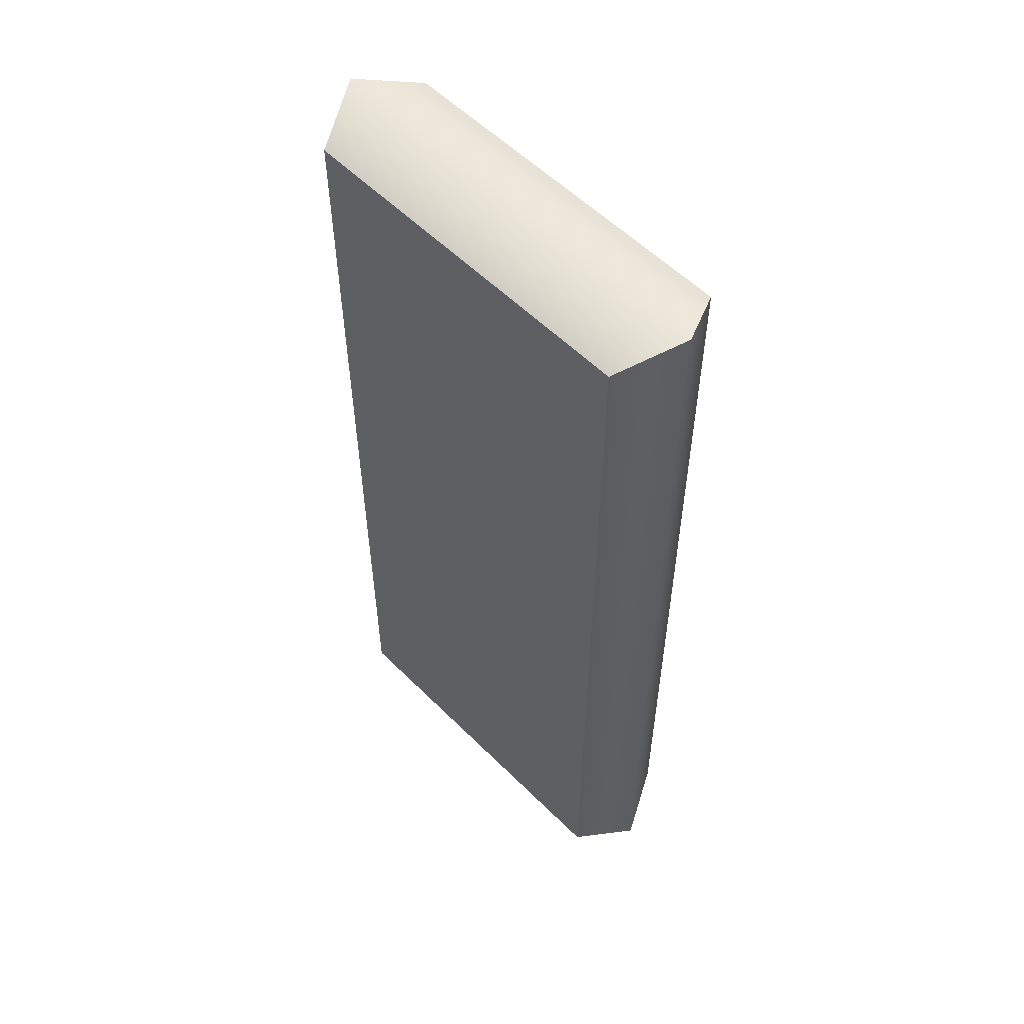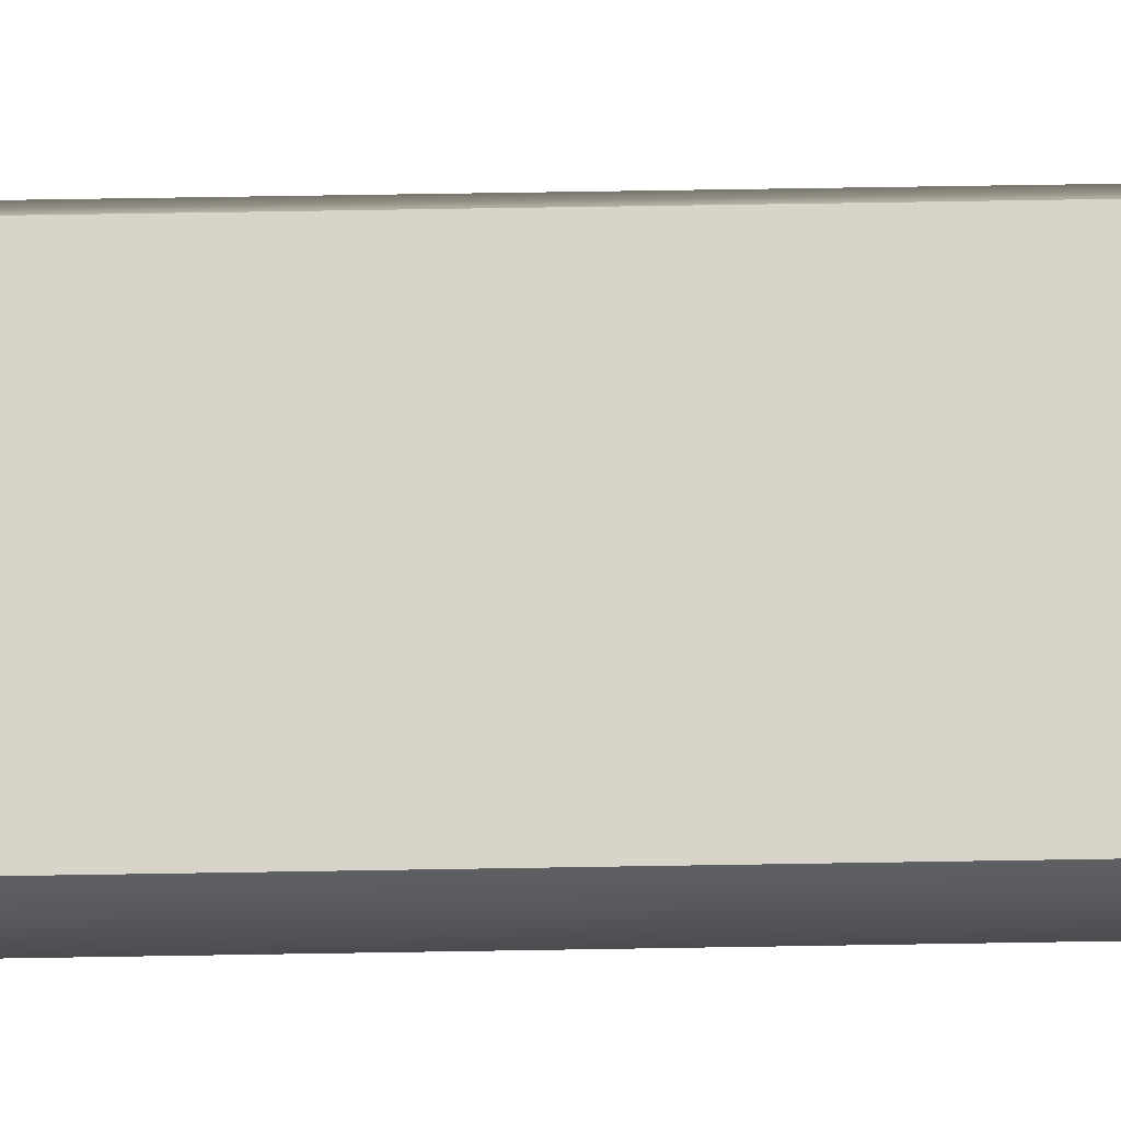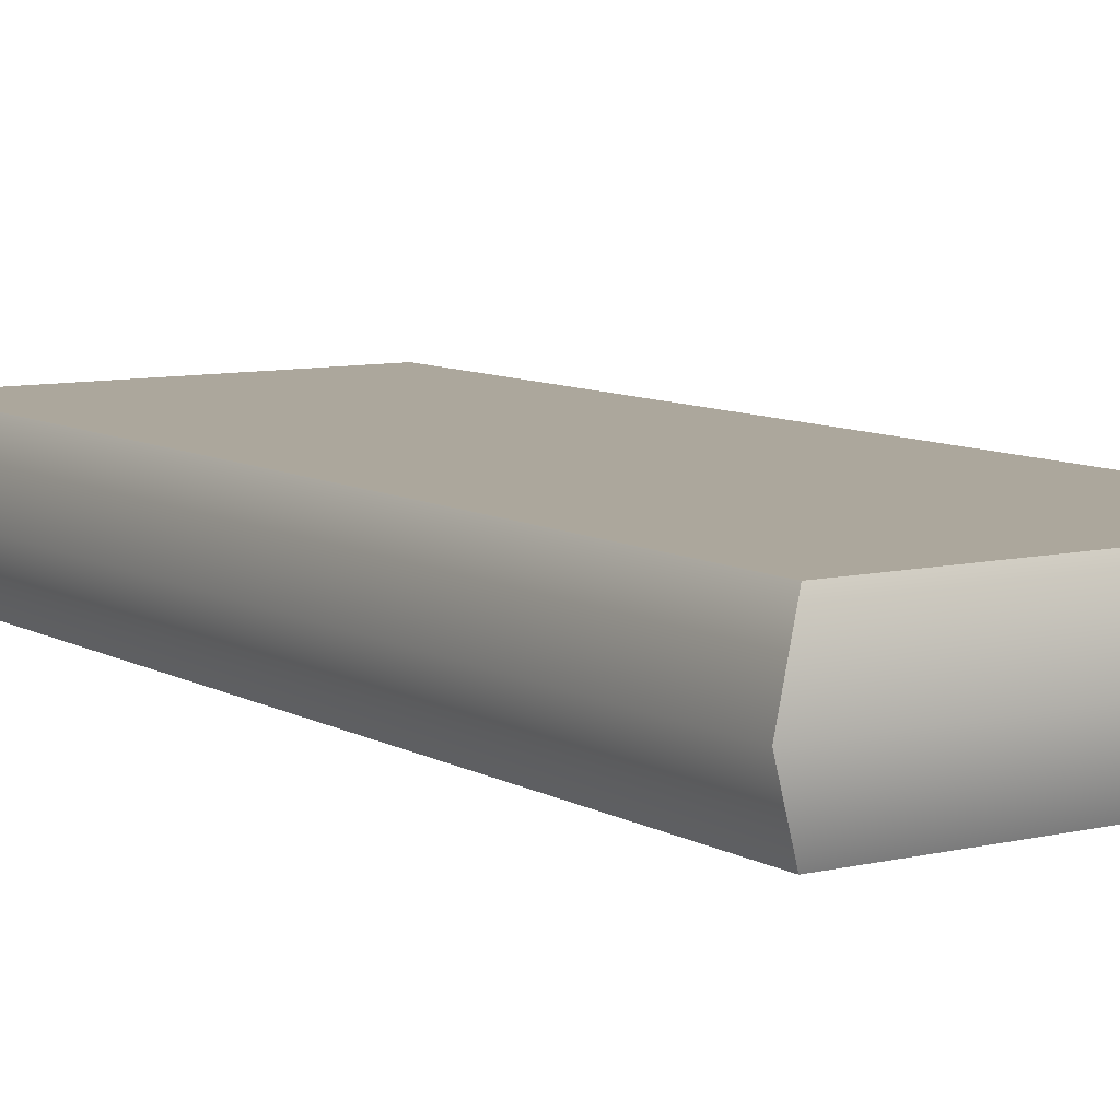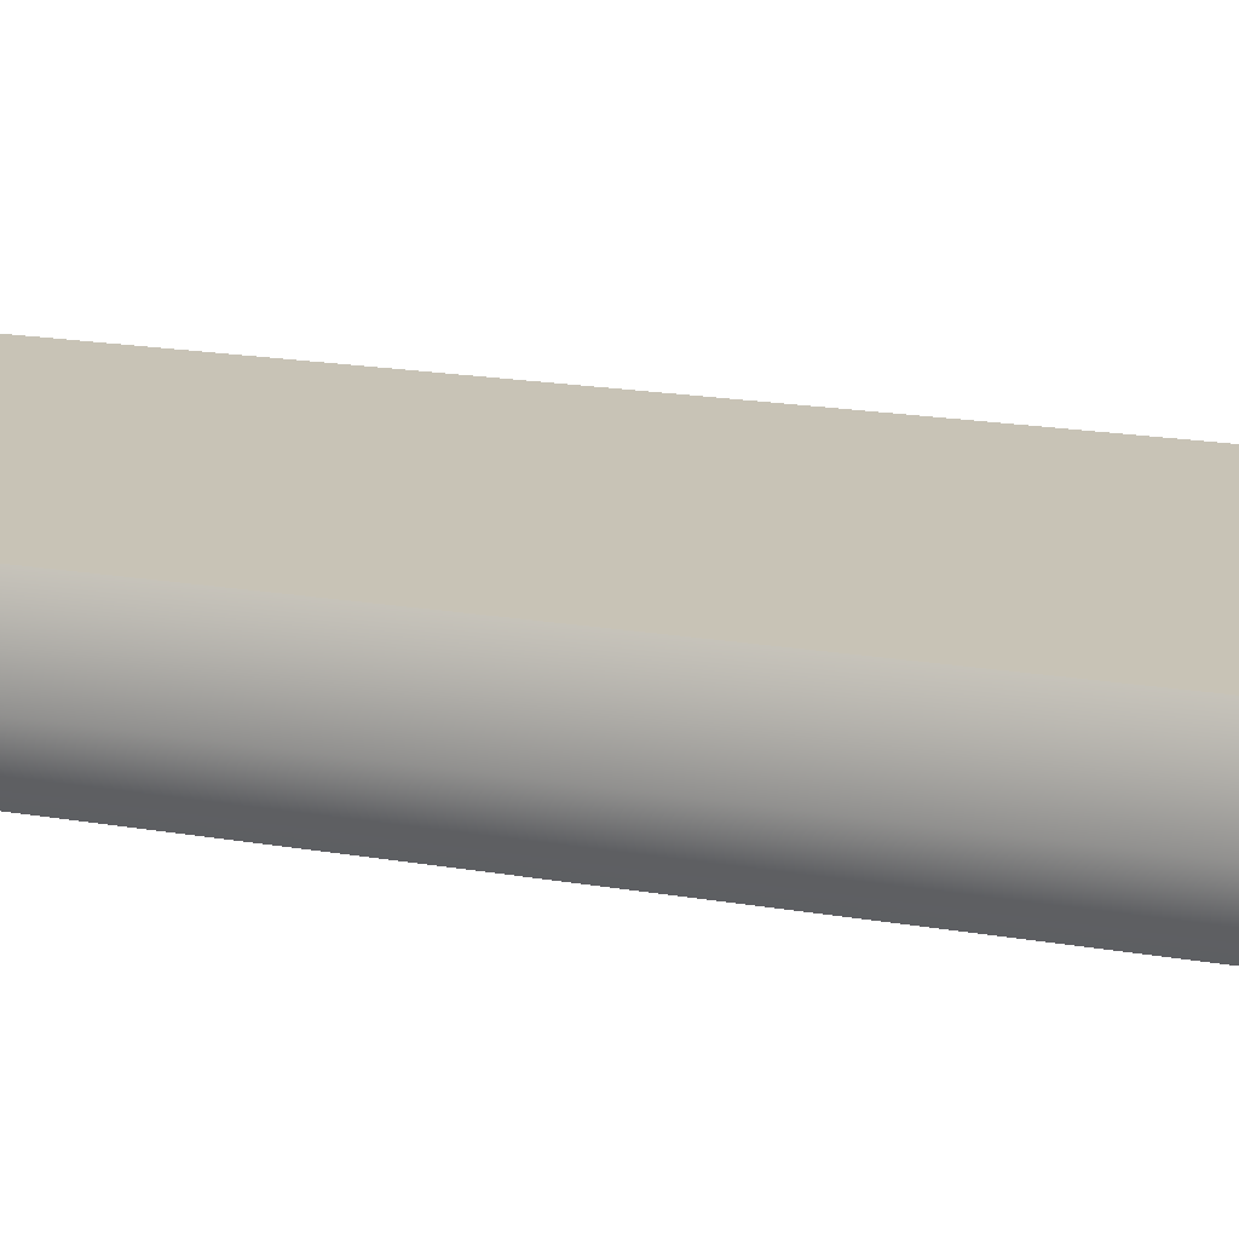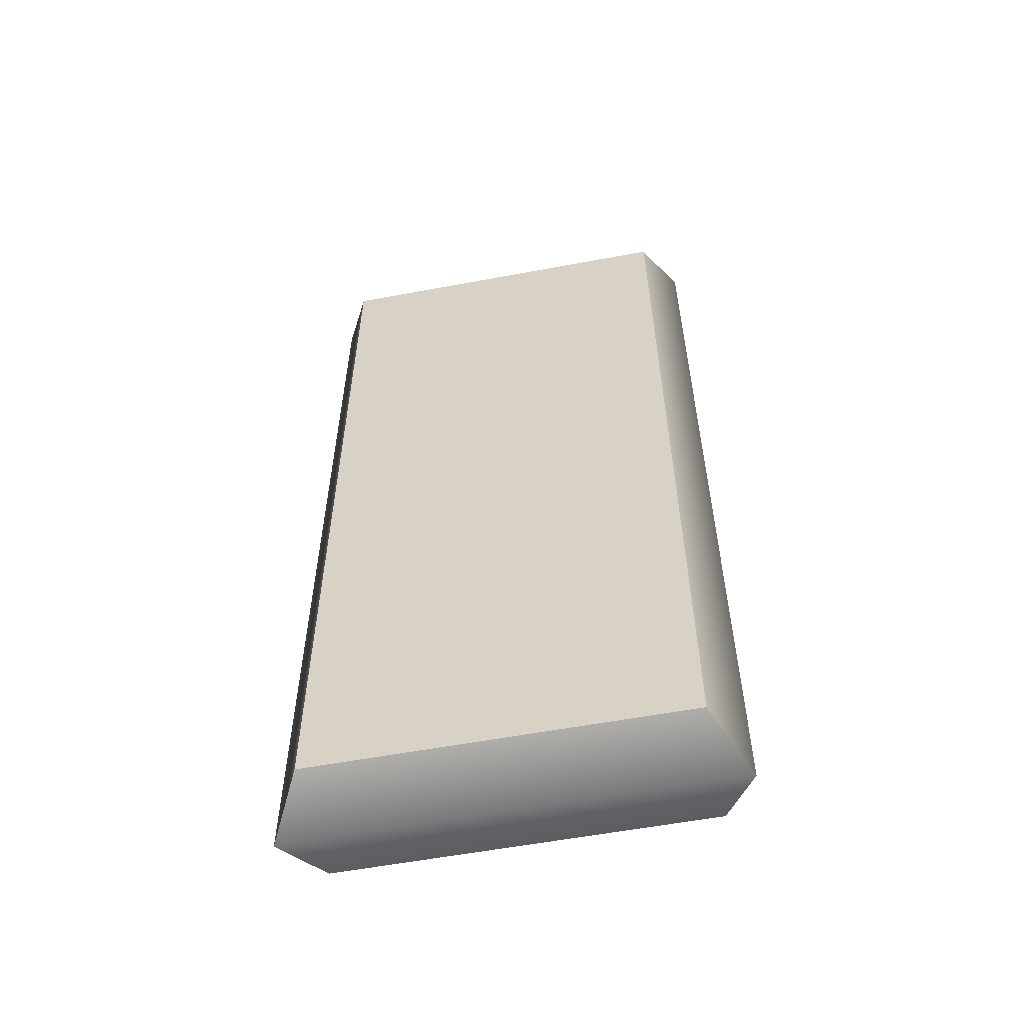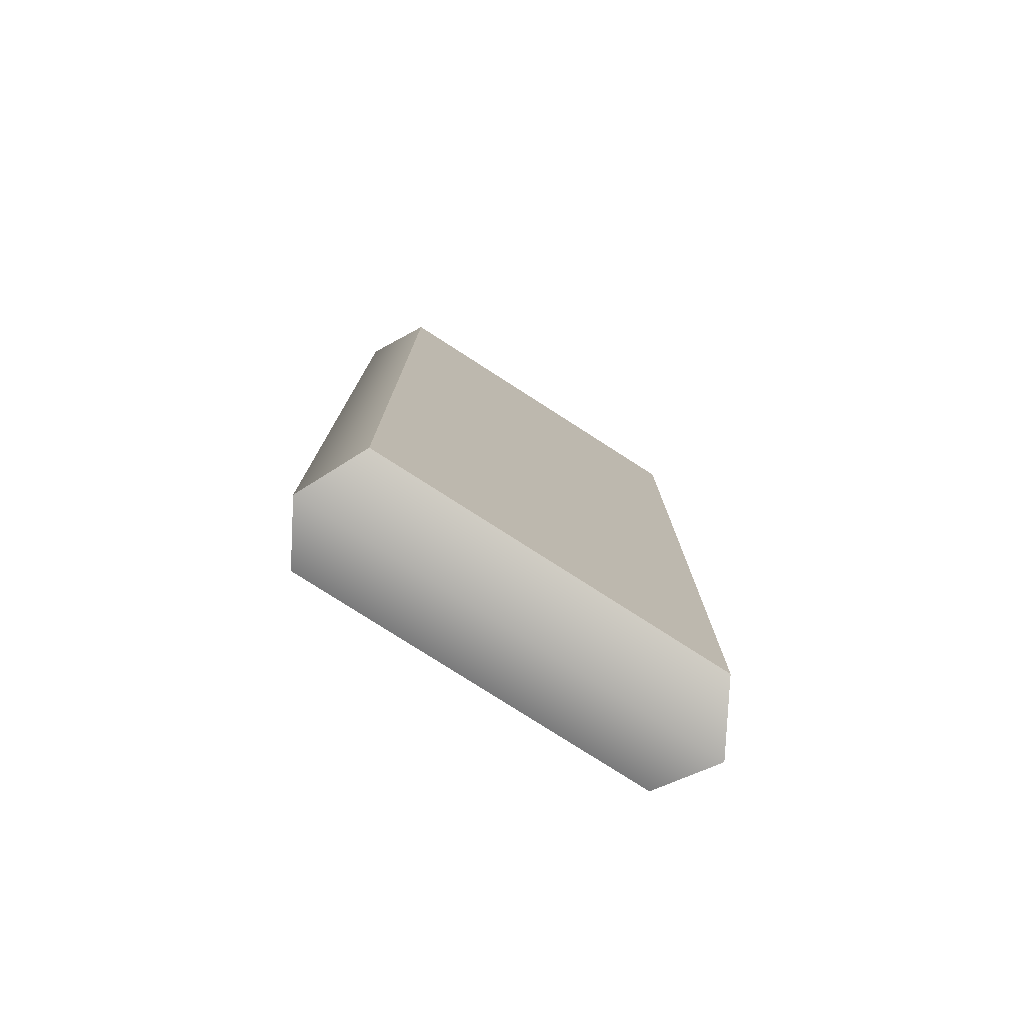
<metadata>
{"format":"obj","ext":"obj","renderer":"f3d","projection":"perspective","resolution":1024,"background":"white","views":[{"elev":56.0,"azim":46.1,"up":"+Z"},{"elev":74.8,"azim":-90.9,"up":"+Y"},{"elev":8.4,"azim":146.7,"up":"+Y"},{"elev":19.5,"azim":-72.4,"up":"+Y"},{"elev":-57.4,"azim":-169.0,"up":"+Z"},{"elev":-78.2,"azim":-32.7,"up":"+Z"}]}
</metadata>
<code>
v -3.841 -0 9.077
v 3.841 -0 9.077
v -3.841 2.655 9.077
v 3.841 2.655 9.077
v -3.841 2.655 -10.39
v 3.841 2.655 -10.39
v -3.841 -0 -10.39
v 3.841 -0 -10.39
v 4.532 1.328 9.595
v -4.532 1.328 9.595
v -4.532 1.328 -10.9
v 4.532 1.328 -10.9
f 1 2 9 10
f 3 4 6 5
f 11 12 8 7
f 7 8 2 1
f 2 8 12 9
f 7 1 10 11
f 10 9 4 3
f 11 10 3 5
f 5 6 12 11
f 9 12 6 4

</code>
